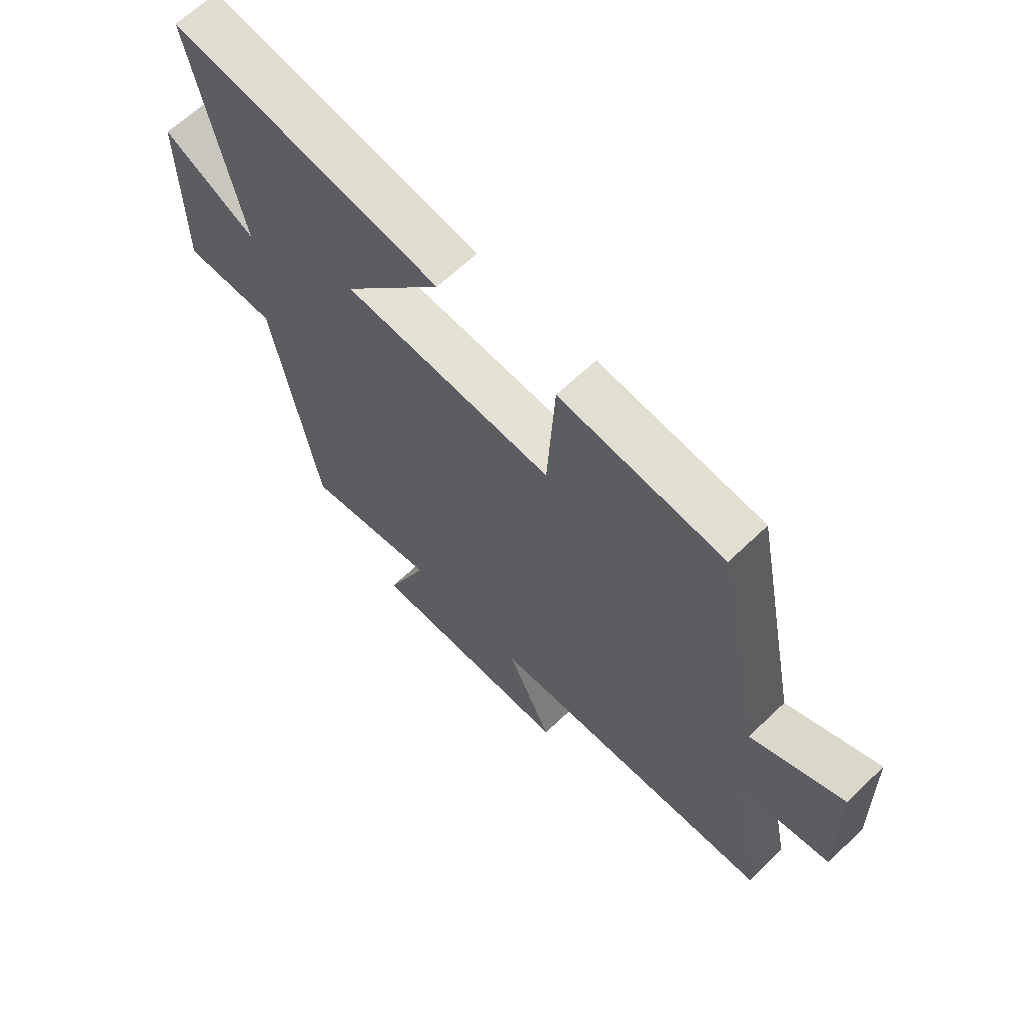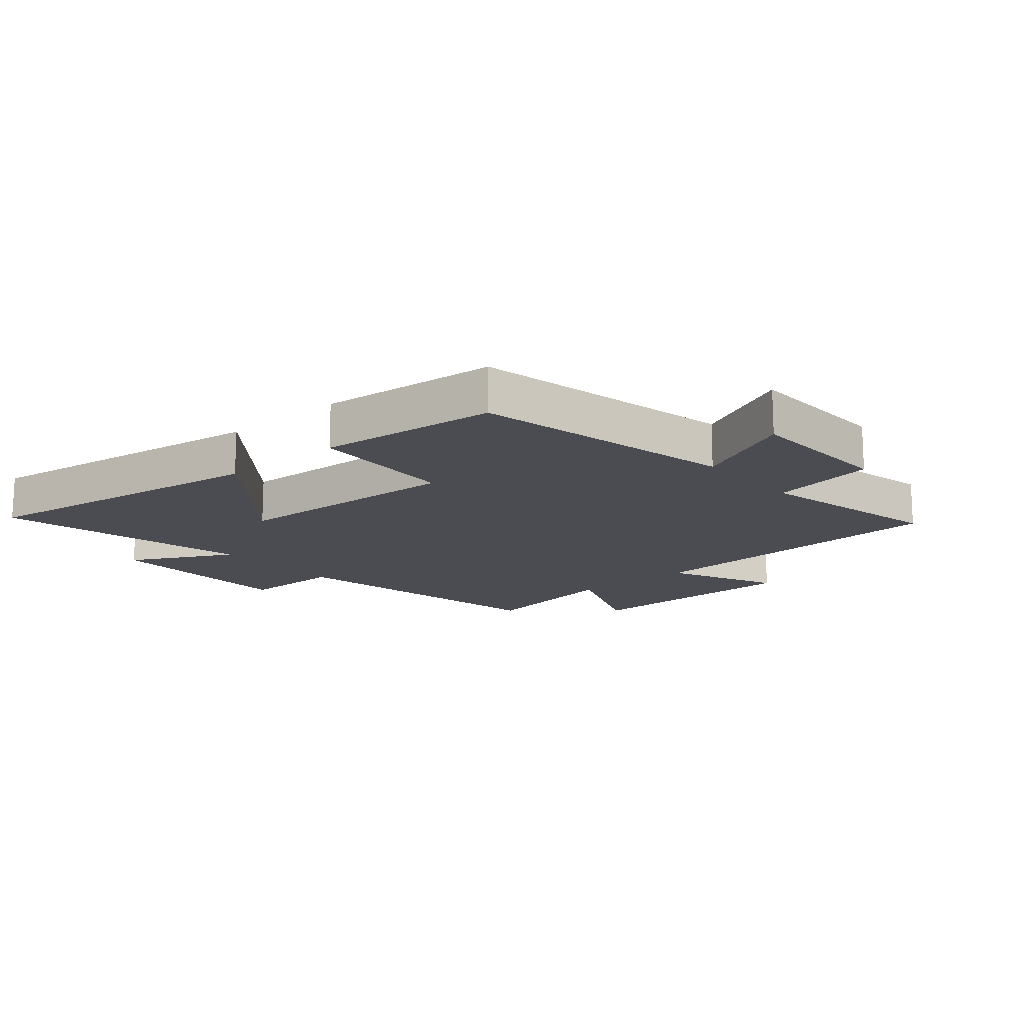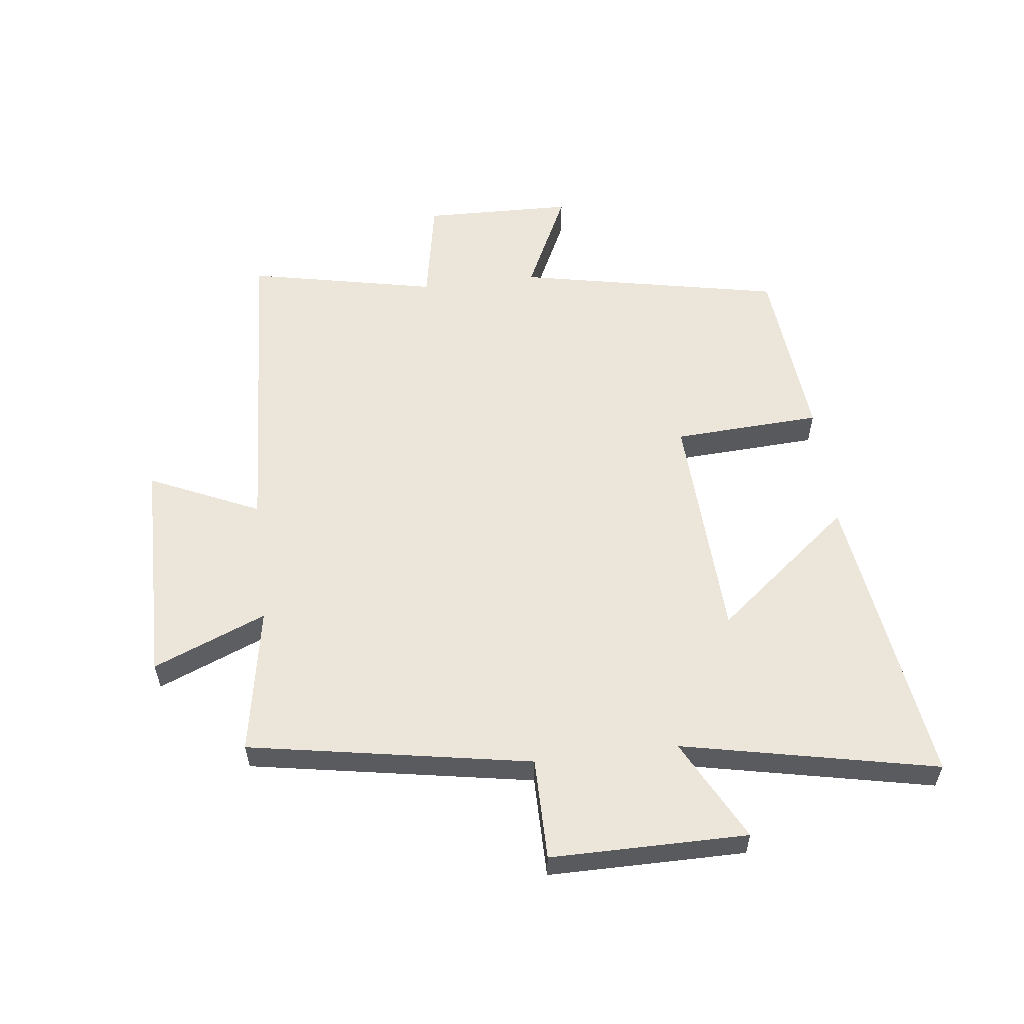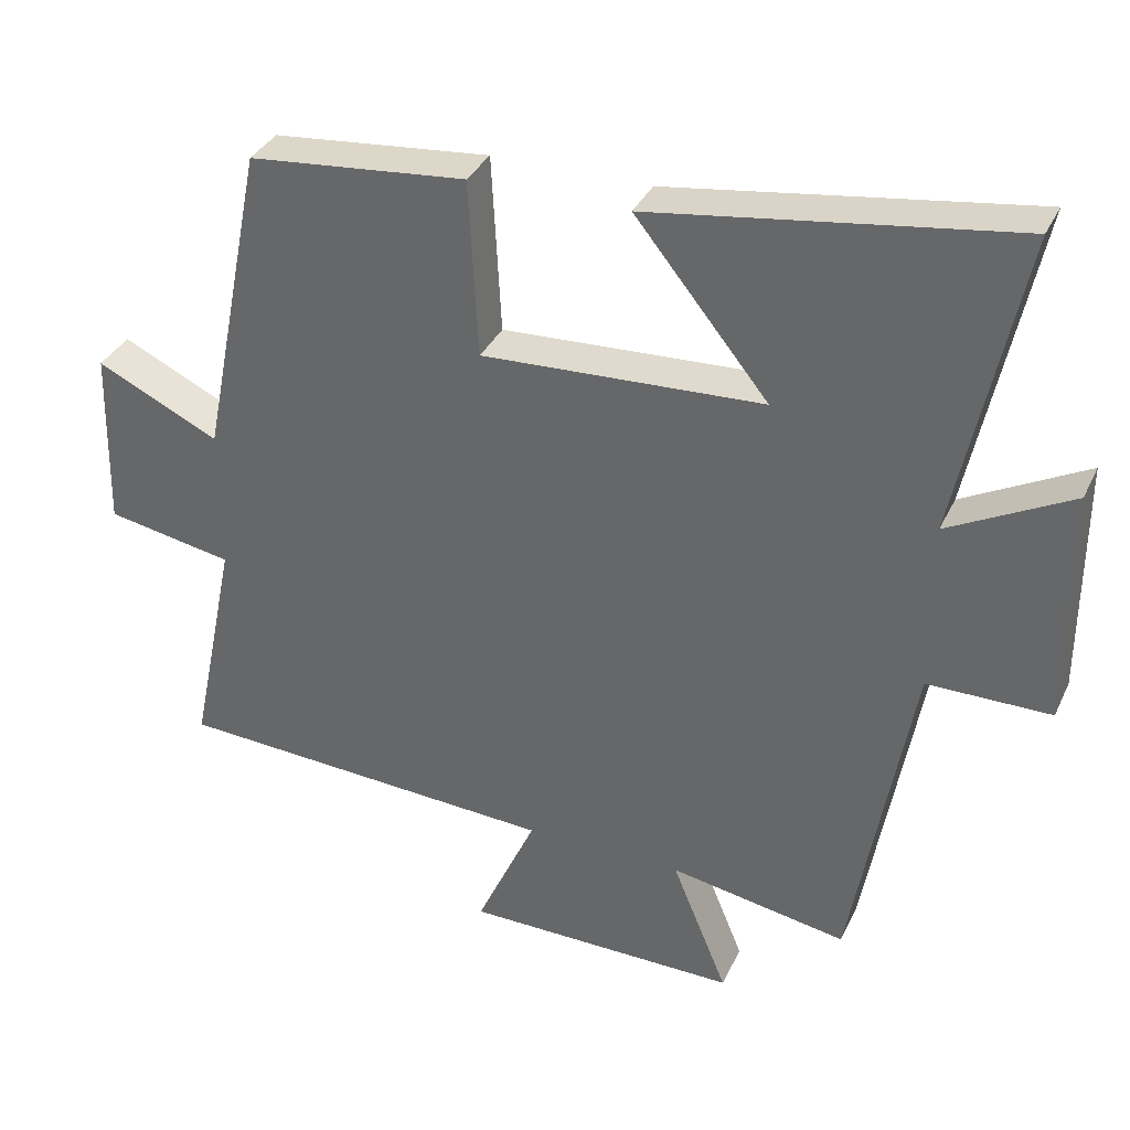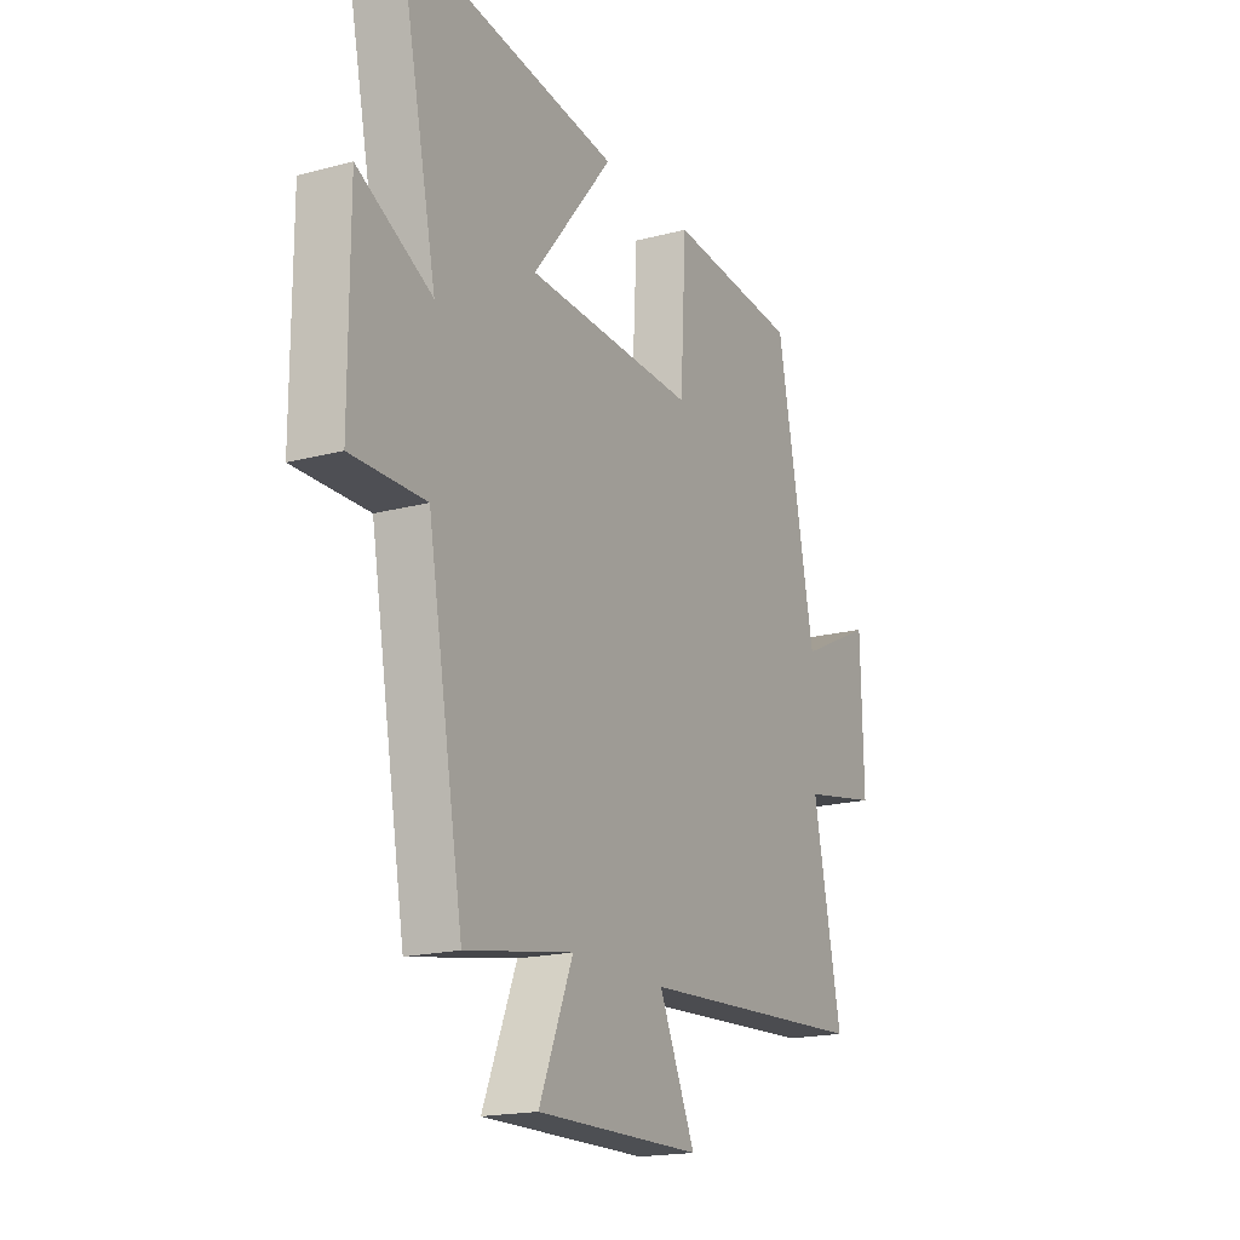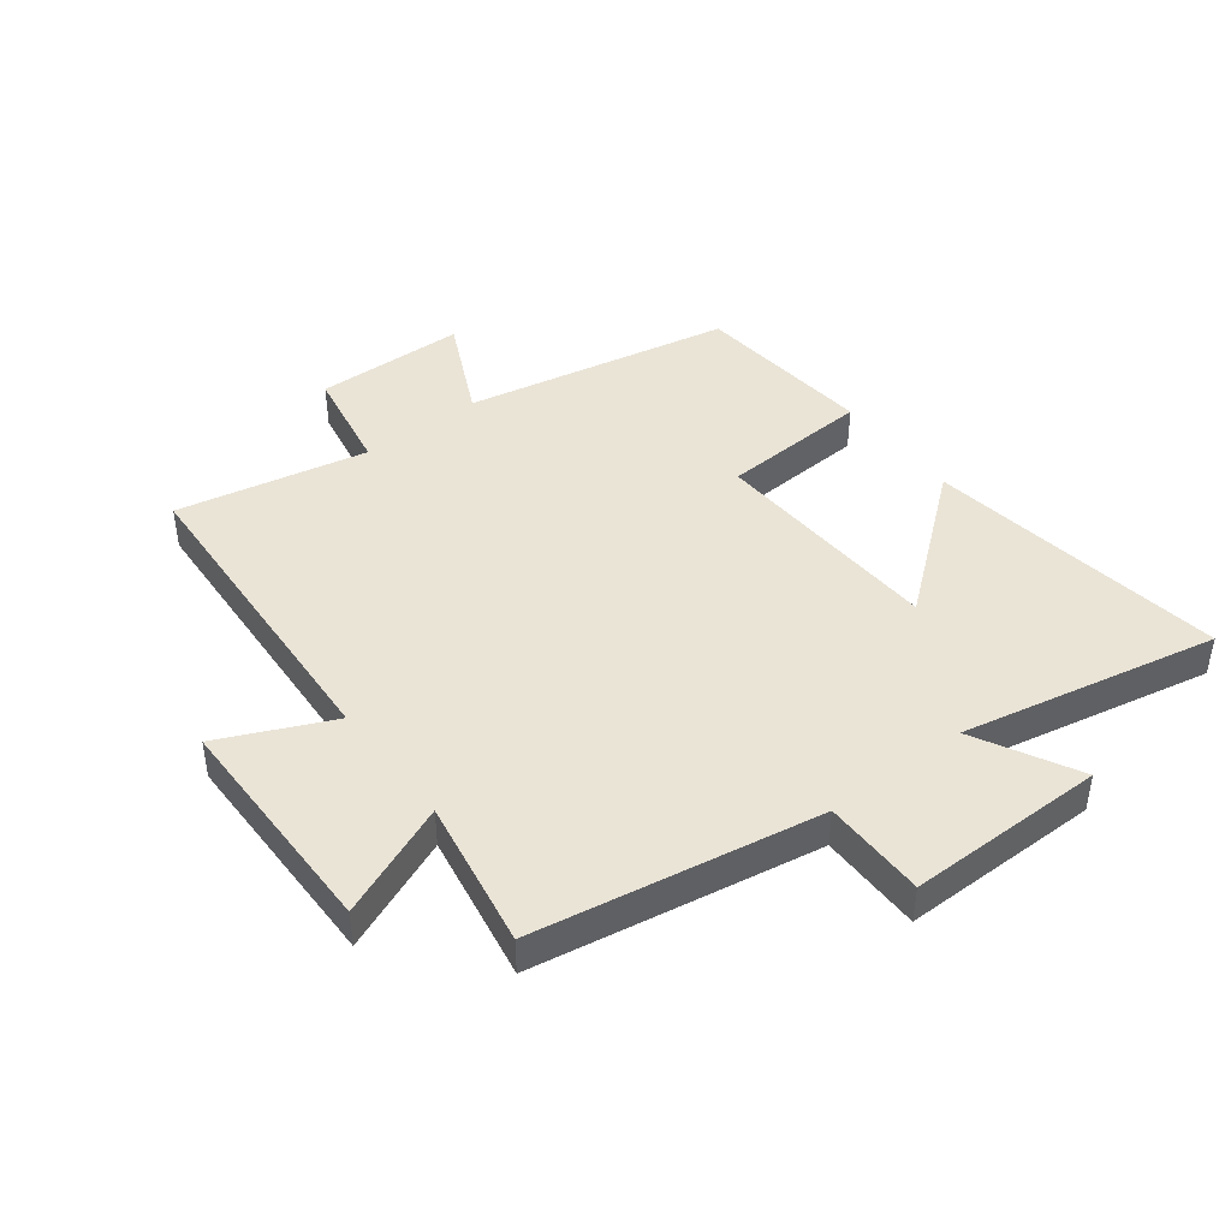
<metadata>
{"format":"obj","ext":"obj","renderer":"f3d","projection":"perspective","resolution":1024,"background":"white","views":[{"elev":64.5,"azim":46.0,"up":"+Z"},{"elev":-15.3,"azim":40.7,"up":"+Y"},{"elev":57.0,"azim":-96.8,"up":"+Y"},{"elev":34.9,"azim":-157.3,"up":"+Z"},{"elev":-18.3,"azim":-62.7,"up":"+Z"},{"elev":43.7,"azim":-127.6,"up":"+Y"}]}
</metadata>
<code>
v -0.587 0.07 0.57
v -0.097 0.07 0.5
v -0.278 0.07 0.276
v 0.104 0.07 0.258
v 0.117 0.07 0.5
v 0.413 0.07 0.472
v 0.5 0.07 0.038
v 0.667 0.07 0.118
v 0.673 0.07 -0.128
v 0.5 0.07 -0.16
v 0.564 0.07 -0.47
v 0.039 0.07 -0.5
v 0.121 0.07 -0.681
v -0.253 0.07 -0.685
v -0.177 0.07 -0.5
v -0.419 0.07 -0.543
v -0.5 0.07 -0.081
v -0.667 0.07 -0.081
v -0.667 0.07 0.241
v -0.5 0.07 0.153
v -0.587 0 0.57
v -0.097 0 0.5
v -0.278 0 0.276
v 0.104 0 0.258
v 0.117 0 0.5
v 0.413 0 0.472
v 0.5 0 0.038
v 0.667 0 0.118
v 0.673 0 -0.128
v 0.5 0 -0.16
v 0.564 0 -0.47
v 0.039 0 -0.5
v 0.121 0 -0.681
v -0.253 0 -0.685
v -0.177 0 -0.5
v -0.419 0 -0.543
v -0.5 0 -0.081
v -0.667 0 -0.081
v -0.667 0 0.241
v -0.5 0 0.153
f 17 18 19 20
f 15 16 17 20
f 15 20 1
f 12 13 14 15
f 10 11 12 15
f 7 8 9 10
f 6 7 10
f 5 6 10
f 4 5 10
f 3 4 10 15
f 1 2 3
f 1 3 15
f 40 39 38 37
f 40 37 36 35
f 21 40 35
f 35 34 33 32
f 35 32 31 30
f 30 29 28 27
f 30 27 26
f 30 26 25
f 30 25 24
f 35 30 24 23
f 23 22 21
f 35 23 21
f 1 21 22 2
f 2 22 23 3
f 3 23 24 4
f 4 24 25 5
f 5 25 26 6
f 6 26 27 7
f 7 27 28 8
f 8 28 29 9
f 9 29 30 10
f 10 30 31 11
f 11 31 32 12
f 12 32 33 13
f 13 33 34 14
f 14 34 35 15
f 15 35 36 16
f 16 36 37 17
f 17 37 38 18
f 18 38 39 19
f 19 39 40 20
f 20 40 21 1

</code>
